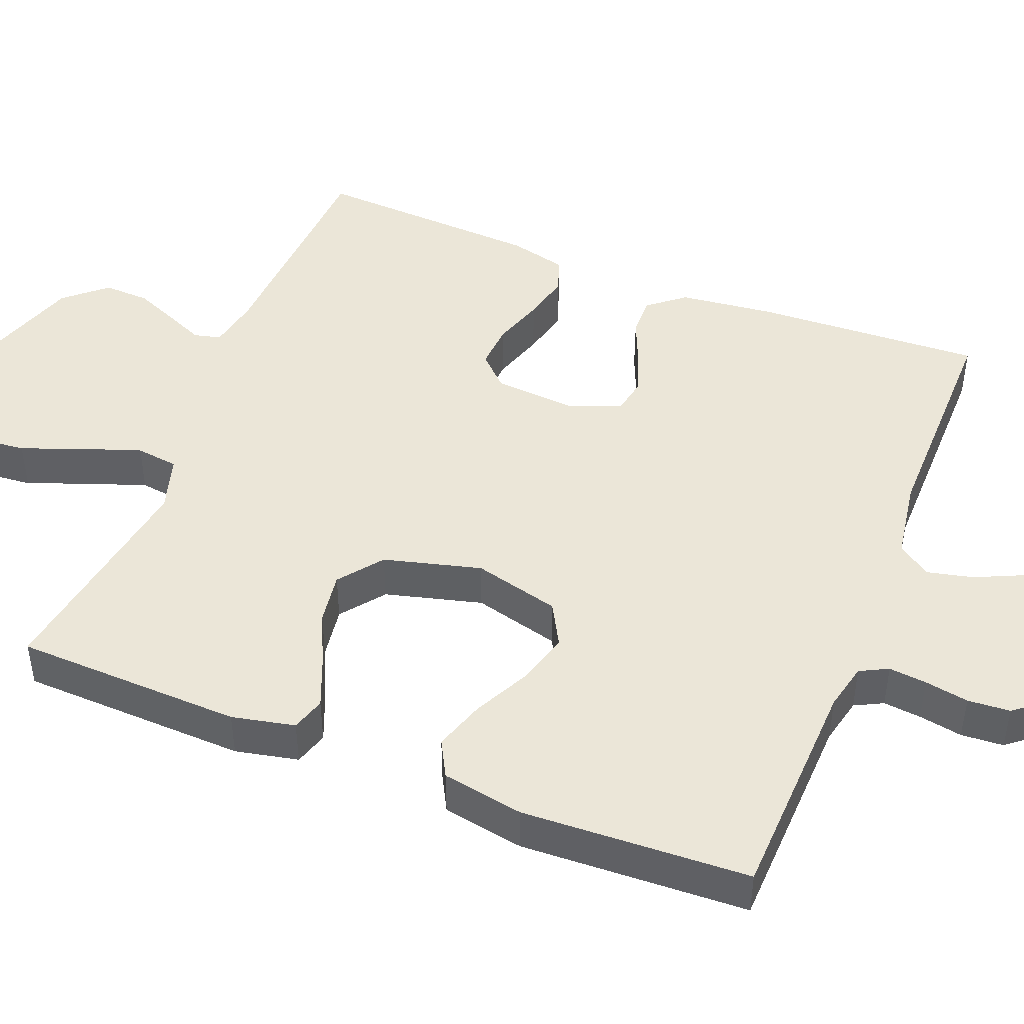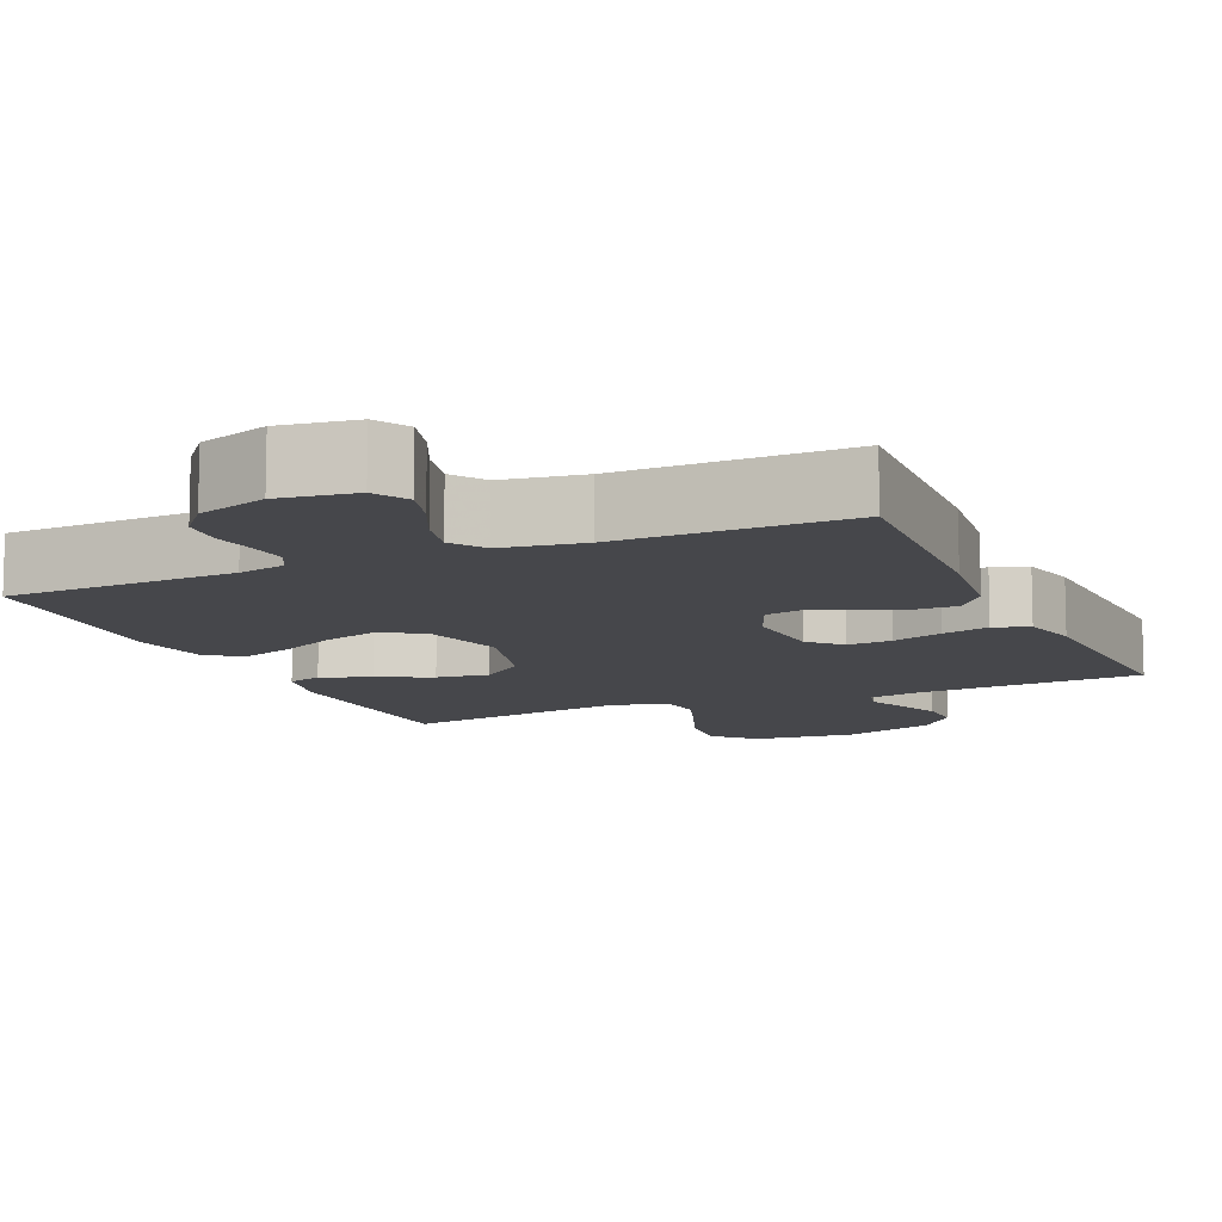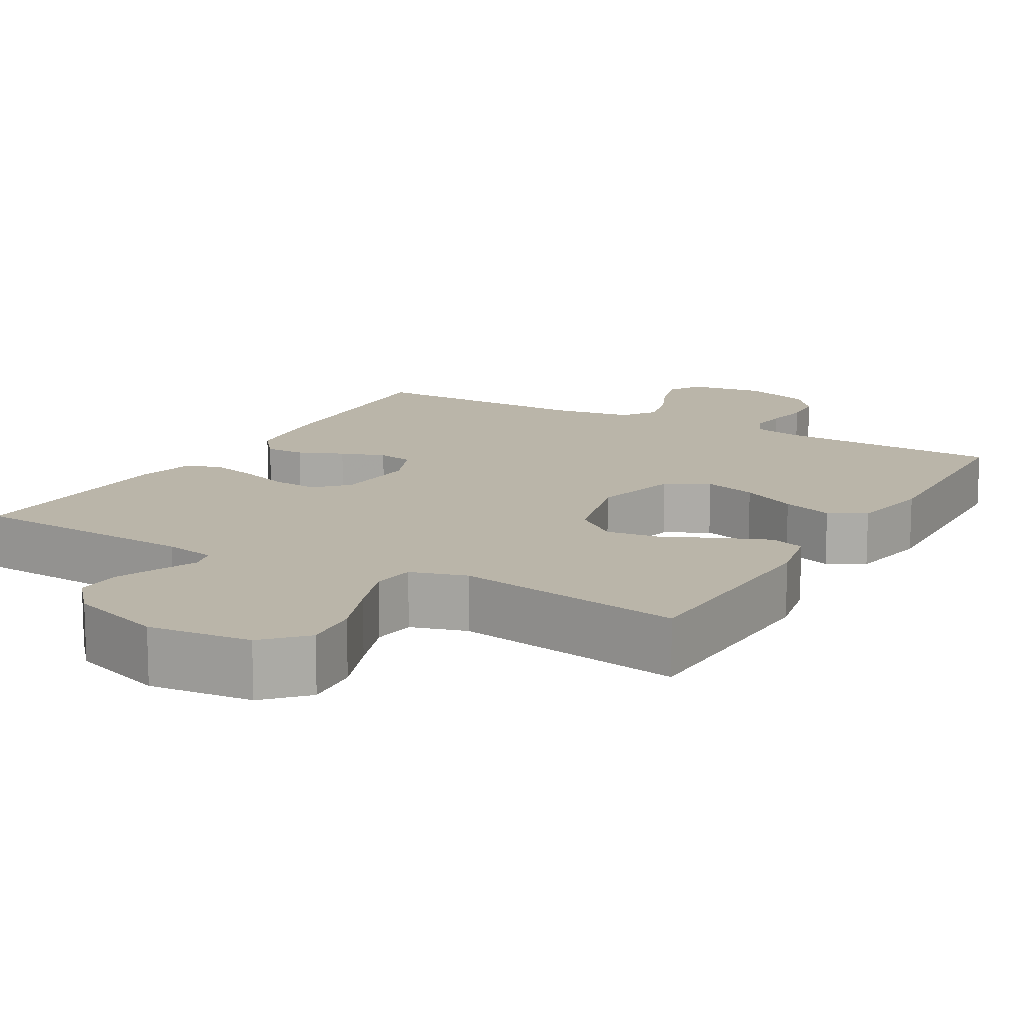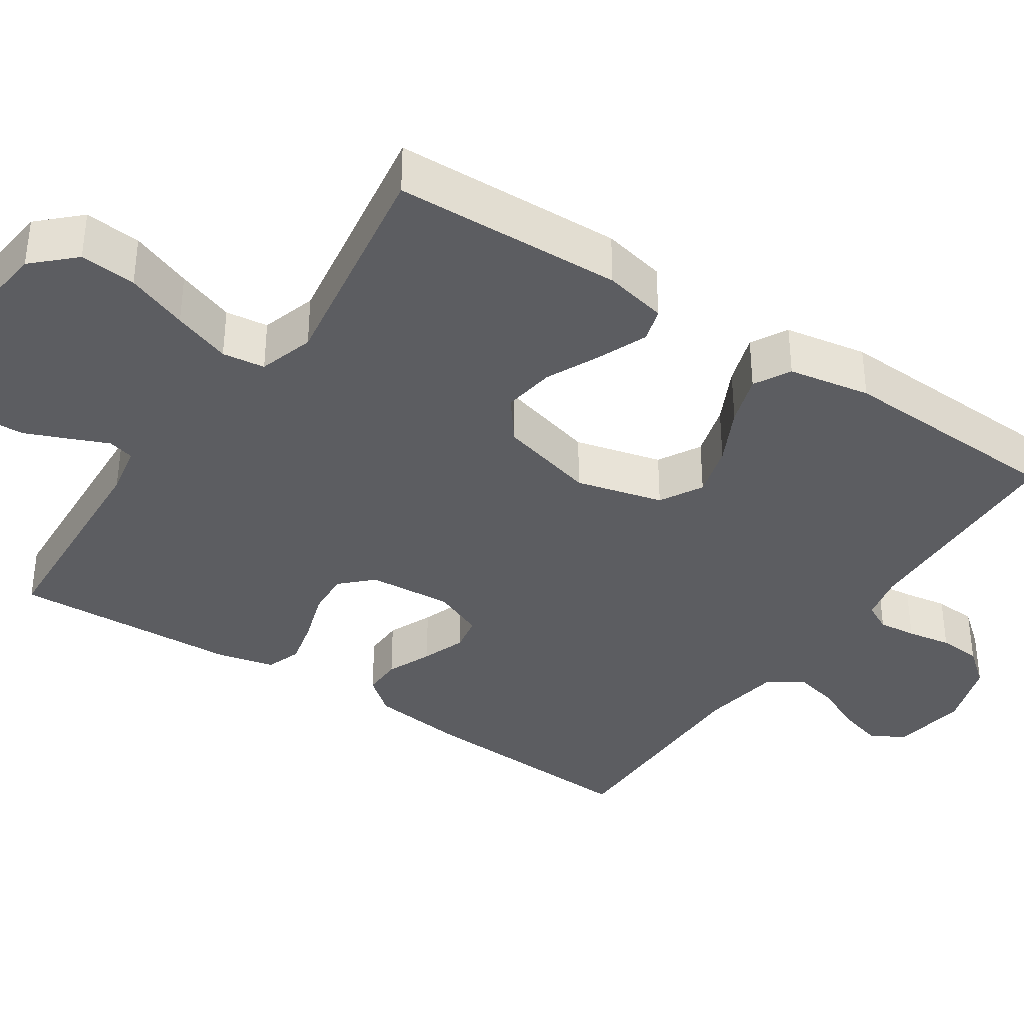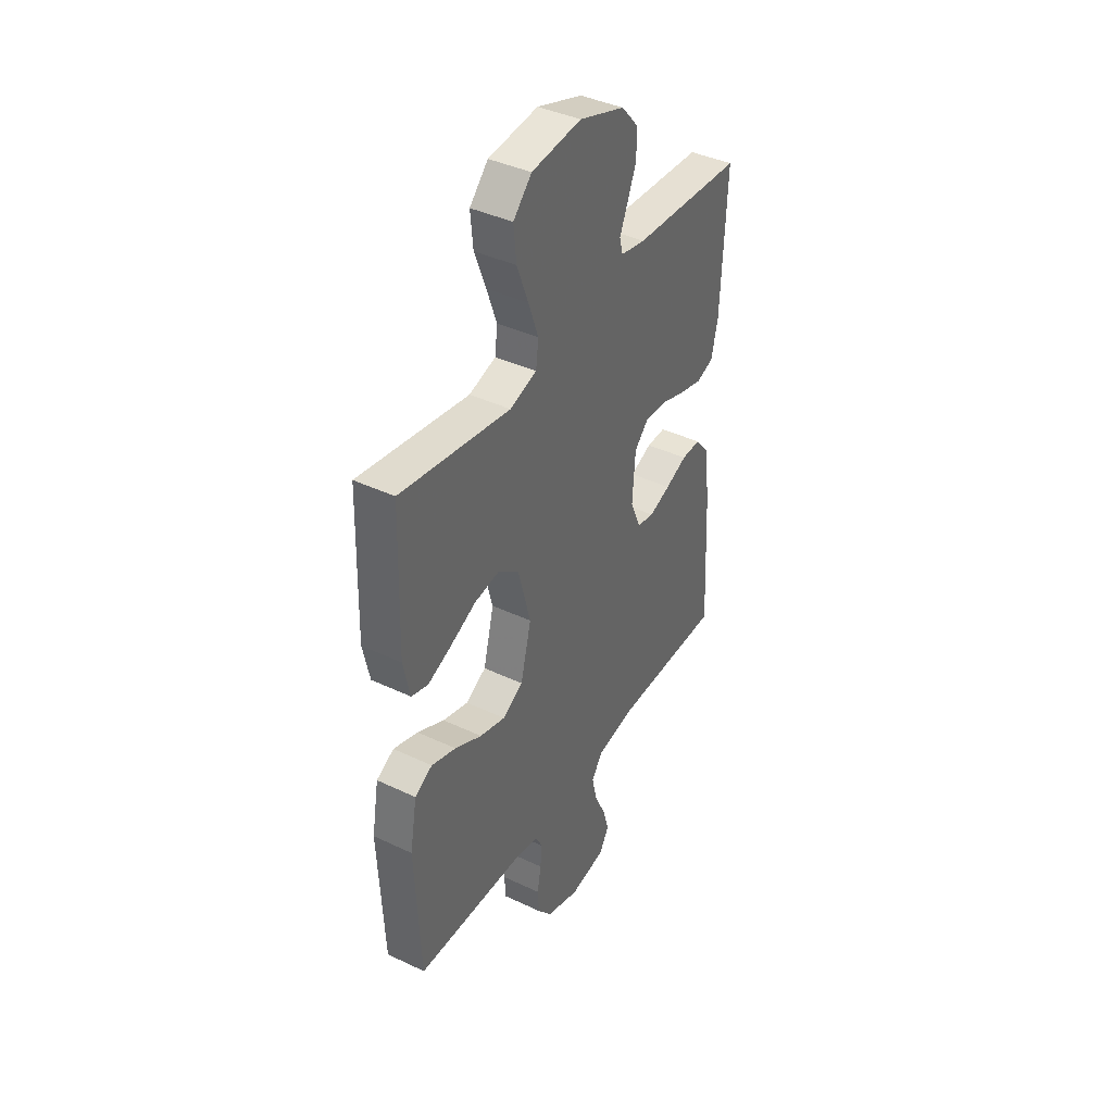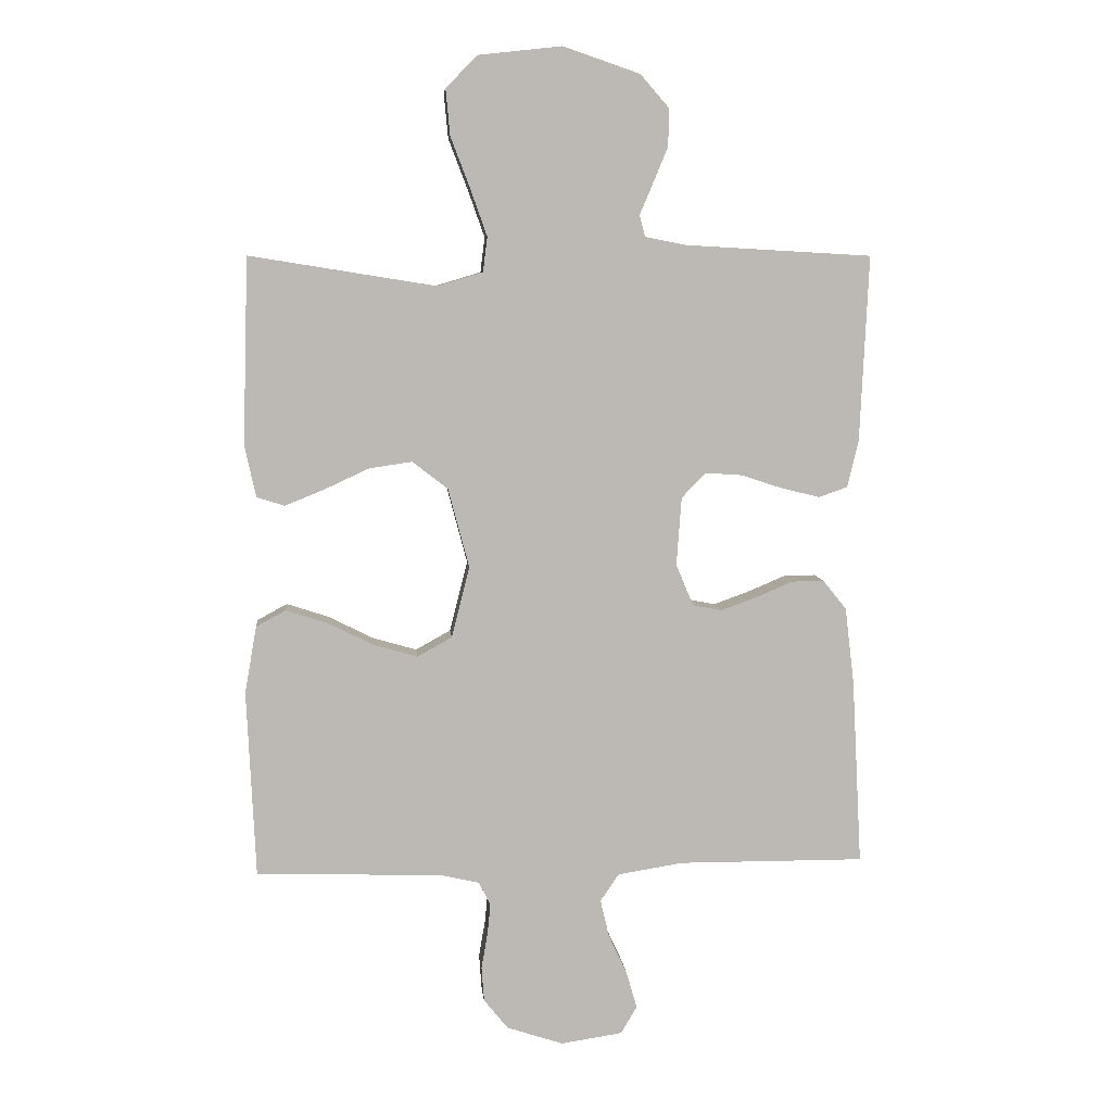
<metadata>
{"format":"obj","ext":"obj","renderer":"f3d","projection":"perspective","resolution":1024,"background":"white","views":[{"elev":46.2,"azim":111.7,"up":"+Y"},{"elev":-10.7,"azim":-156.2,"up":"+Y"},{"elev":13.5,"azim":30.0,"up":"+Y"},{"elev":-36.8,"azim":56.2,"up":"+Y"},{"elev":40.6,"azim":120.1,"up":"+Z"},{"elev":7.2,"azim":174.7,"up":"+Z"}]}
</metadata>
<code>
v -0.5 0.07 0.5
v -0.2 0.07 0.517
v -0.133 0.07 0.53
v -0.124 0.07 0.565
v -0.145 0.07 0.614
v -0.169 0.07 0.672
v -0.171 0.07 0.732
v -0.124 0.07 0.786
v 0 0.07 0.828
v 0.135 0.07 0.813
v 0.185 0.07 0.761
v 0.178 0.07 0.687
v 0.147 0.07 0.606
v 0.12 0.07 0.53
v 0.127 0.07 0.474
v 0.2 0.07 0.452
v 0.5 0.07 0.5
v 0.509 0.07 0.2
v 0.491 0.07 0.117
v 0.446 0.07 0.103
v 0.382 0.07 0.129
v 0.311 0.07 0.162
v 0.242 0.07 0.172
v 0.185 0.07 0.128
v 0.151 0.07 0
v 0.18 0.07 -0.114
v 0.236 0.07 -0.145
v 0.306 0.07 -0.125
v 0.38 0.07 -0.088
v 0.447 0.07 -0.066
v 0.495 0.07 -0.092
v 0.514 0.07 -0.2
v 0.5 0.07 -0.5
v 0.2 0.07 -0.51
v 0.138 0.07 -0.524
v 0.119 0.07 -0.561
v 0.124 0.07 -0.611
v 0.134 0.07 -0.669
v 0.13 0.07 -0.725
v 0.091 0.07 -0.773
v 0 0.07 -0.803
v -0.099 0.07 -0.788
v -0.125 0.07 -0.744
v -0.108 0.07 -0.685
v -0.078 0.07 -0.62
v -0.064 0.07 -0.56
v -0.094 0.07 -0.516
v -0.2 0.07 -0.499
v -0.5 0.07 -0.5
v -0.484 0.07 -0.2
v -0.469 0.07 -0.076
v -0.431 0.07 -0.029
v -0.379 0.07 -0.03
v -0.32 0.07 -0.055
v -0.262 0.07 -0.076
v -0.215 0.07 -0.067
v -0.187 0.07 0
v -0.195 0.07 0.11
v -0.234 0.07 0.15
v -0.293 0.07 0.146
v -0.36 0.07 0.124
v -0.422 0.07 0.109
v -0.468 0.07 0.125
v -0.486 0.07 0.2
v -0.5 0 0.5
v -0.2 0 0.517
v -0.133 0 0.53
v -0.124 0 0.565
v -0.145 0 0.614
v -0.169 0 0.672
v -0.171 0 0.732
v -0.124 0 0.786
v 0 0 0.828
v 0.135 0 0.813
v 0.185 0 0.761
v 0.178 0 0.687
v 0.147 0 0.606
v 0.12 0 0.53
v 0.127 0 0.474
v 0.2 0 0.452
v 0.5 0 0.5
v 0.509 0 0.2
v 0.491 0 0.117
v 0.446 0 0.103
v 0.382 0 0.129
v 0.311 0 0.162
v 0.242 0 0.172
v 0.185 0 0.128
v 0.151 0 0
v 0.18 0 -0.114
v 0.236 0 -0.145
v 0.306 0 -0.125
v 0.38 0 -0.088
v 0.447 0 -0.066
v 0.495 0 -0.092
v 0.514 0 -0.2
v 0.5 0 -0.5
v 0.2 0 -0.51
v 0.138 0 -0.524
v 0.119 0 -0.561
v 0.124 0 -0.611
v 0.134 0 -0.669
v 0.13 0 -0.725
v 0.091 0 -0.773
v 0 0 -0.803
v -0.099 0 -0.788
v -0.125 0 -0.744
v -0.108 0 -0.685
v -0.078 0 -0.62
v -0.064 0 -0.56
v -0.094 0 -0.516
v -0.2 0 -0.499
v -0.5 0 -0.5
v -0.484 0 -0.2
v -0.469 0 -0.076
v -0.431 0 -0.029
v -0.379 0 -0.03
v -0.32 0 -0.055
v -0.262 0 -0.076
v -0.215 0 -0.067
v -0.187 0 0
v -0.195 0 0.11
v -0.234 0 0.15
v -0.293 0 0.146
v -0.36 0 0.124
v -0.422 0 0.109
v -0.468 0 0.125
v -0.486 0 0.2
f 63 64 1 2
f 60 61 62 63
f 60 63 2 3
f 59 60 3
f 58 59 3
f 57 58 3 4
f 51 52 53 54
f 51 54 55
f 48 49 50 51
f 47 48 51 55
f 46 47 55 56
f 42 43 44 45
f 42 45 46
f 41 42 46
f 40 41 46
f 37 38 39 40
f 36 37 40 46
f 35 36 46 56
f 31 32 33 34
f 28 29 30 31
f 27 28 31 34
f 26 27 34 35
f 19 20 21 22
f 17 18 19 22
f 16 17 22 23
f 15 16 23 24
f 10 11 12 13
f 10 13 14
f 9 10 14
f 8 9 14 15
f 4 5 6 7
f 4 7 8 15
f 26 35 56 57
f 25 26 57 4
f 4 15 24 25
f 66 65 128 127
f 127 126 125 124
f 67 66 127 124
f 67 124 123
f 67 123 122
f 68 67 122 121
f 118 117 116 115
f 119 118 115
f 115 114 113 112
f 119 115 112 111
f 120 119 111 110
f 109 108 107 106
f 110 109 106
f 110 106 105
f 110 105 104
f 104 103 102 101
f 110 104 101 100
f 120 110 100 99
f 98 97 96 95
f 95 94 93 92
f 98 95 92 91
f 99 98 91 90
f 86 85 84 83
f 86 83 82 81
f 87 86 81 80
f 88 87 80 79
f 77 76 75 74
f 78 77 74
f 78 74 73
f 79 78 73 72
f 71 70 69 68
f 79 72 71 68
f 121 120 99 90
f 68 121 90 89
f 89 88 79 68
f 1 65 66 2
f 2 66 67 3
f 3 67 68 4
f 4 68 69 5
f 5 69 70 6
f 6 70 71 7
f 7 71 72 8
f 8 72 73 9
f 9 73 74 10
f 10 74 75 11
f 11 75 76 12
f 12 76 77 13
f 13 77 78 14
f 14 78 79 15
f 15 79 80 16
f 16 80 81 17
f 17 81 82 18
f 18 82 83 19
f 19 83 84 20
f 20 84 85 21
f 21 85 86 22
f 22 86 87 23
f 23 87 88 24
f 24 88 89 25
f 25 89 90 26
f 26 90 91 27
f 27 91 92 28
f 28 92 93 29
f 29 93 94 30
f 30 94 95 31
f 31 95 96 32
f 32 96 97 33
f 33 97 98 34
f 34 98 99 35
f 35 99 100 36
f 36 100 101 37
f 37 101 102 38
f 38 102 103 39
f 39 103 104 40
f 40 104 105 41
f 41 105 106 42
f 42 106 107 43
f 43 107 108 44
f 44 108 109 45
f 45 109 110 46
f 46 110 111 47
f 47 111 112 48
f 48 112 113 49
f 49 113 114 50
f 50 114 115 51
f 51 115 116 52
f 52 116 117 53
f 53 117 118 54
f 54 118 119 55
f 55 119 120 56
f 56 120 121 57
f 57 121 122 58
f 58 122 123 59
f 59 123 124 60
f 60 124 125 61
f 61 125 126 62
f 62 126 127 63
f 63 127 128 64
f 64 128 65 1

</code>
